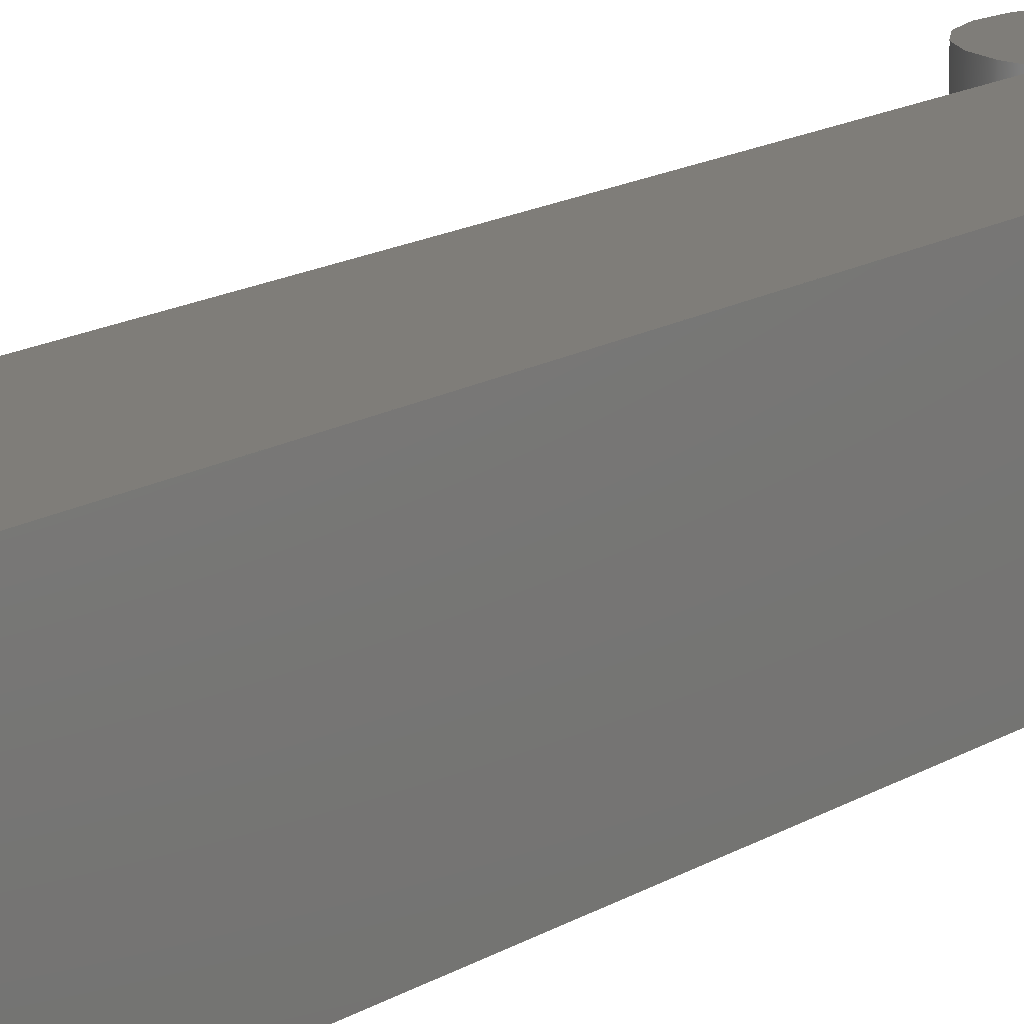
<metadata>
{"format":"step","ext":"step","renderer":"f3d","projection":"perspective","resolution":1024,"background":"white","views":[{"elev":11.0,"azim":-150.5,"up":"+Z"}]}
</metadata>
<code>
ISO-10303-21;
DATA;
#1 = COLOUR_RGB ( '',0.7529, 0.7529, 0.7529 ) ;
#2 = FILL_AREA_STYLE ('',( #123 ) ) ;
#3 = ORIENTED_EDGE ( 'NONE', *, *, #4, .T. ) ;
#4 = EDGE_CURVE ( 'NONE', #9, #49, #252, .T. ) ;
#5 = FILL_AREA_STYLE ('',( #130 ) ) ;
#6 = ORIENTED_EDGE ( 'NONE', *, *, #88, .T. ) ;
#7 = EDGE_LOOP ( 'NONE', ( #303, #230, #81, #128 ) ) ;
#8 = SHAPE_DEFINITION_REPRESENTATION ( #163, #146 ) ;
#9 = VERTEX_POINT ( 'NONE', #206 ) ;
#10 = CIRCLE ( 'NONE', #84, 1.25 ) ;
#11 = EDGE_LOOP ( 'NONE', ( #302, #150, #293, #156, #3 ) ) ;
#12 = CARTESIAN_POINT ( 'NONE',  ( 0, 0, -0.95 ) ) ;
#13 = DIRECTION ( 'NONE',  ( 2.245e-13, -1, 0 ) ) ;
#14 = EDGE_CURVE ( 'NONE', #272, #259, #157, .T. ) ;
#15 = FACE_OUTER_BOUND ( 'NONE', #183, .T. ) ;
#16 = VECTOR ( 'NONE', #209, 1000 ) ;
#17 = DIRECTION ( 'NONE',  ( -1, 0, 0 ) ) ;
#18 = DIRECTION ( 'NONE',  ( -2.245e-13, 1, -0 ) ) ;
#19 = CARTESIAN_POINT ( 'NONE',  ( -4.577, 3.12, 3.814 ) ) ;
#20 = VECTOR ( 'NONE', #221, 1000 ) ;
#21 = EDGE_CURVE ( 'NONE', #178, #204, #241, .T. ) ;
#22 = CARTESIAN_POINT ( 'NONE',  ( 0, 0, -0.95 ) ) ;
#23 = LINE ( 'NONE', #121, #110 ) ;
#24 = LINE ( 'NONE', #274, #31 ) ;
#25 = AXIS2_PLACEMENT_3D ( 'NONE', #188, #42, #285 ) ;
#26 = LINE ( 'NONE', #310, #97 ) ;
#27 = ORIENTED_EDGE ( 'NONE', *, *, #298, .F. ) ;
#28 = ORIENTED_EDGE ( 'NONE', *, *, #148, .T. ) ;
#29 =( NAMED_UNIT ( * ) PLANE_ANGLE_UNIT ( ) SI_UNIT ( $, .RADIAN. ) );
#30 = EDGE_LOOP ( 'NONE', ( #227, #297, #253, #58 ) ) ;
#31 = VECTOR ( 'NONE', #295, 1000 ) ;
#32 = ORIENTED_EDGE ( 'NONE', *, *, #207, .T. ) ;
#33 =( LENGTH_UNIT ( ) NAMED_UNIT ( * ) SI_UNIT ( .MILLI., .METRE. ) );
#34 = CARTESIAN_POINT ( 'NONE',  ( -1.25, 13.7, -0.95 ) ) ;
#35 = ORIENTED_EDGE ( 'NONE', *, *, #246, .F. ) ;
#36 = DIRECTION ( 'NONE',  ( 1, 0, 0 ) ) ;
#37 = DIRECTION ( 'NONE',  ( 1, 0, -0 ) ) ;
#38 = ADVANCED_FACE ( 'NONE', ( #165 ), #286, .F. ) ;
#39 = FACE_BOUND ( 'NONE', #61, .T. ) ;
#40 = CIRCLE ( 'NONE', #25, 0.75 ) ;
#41 = CARTESIAN_POINT ( 'NONE',  ( -0.3648, 13.7, 0.2123 ) ) ;
#42 = DIRECTION ( 'NONE',  ( 0, 0, 1 ) ) ;
#43 = FACE_OUTER_BOUND ( 'NONE', #122, .T. ) ;
#44 = CARTESIAN_POINT ( 'NONE',  ( 0, 0, -0.95 ) ) ;
#45 = CARTESIAN_POINT ( 'NONE',  ( 0.35, 1.2, 0.95 ) ) ;
#46 = ADVANCED_FACE ( 'NONE', ( #15 ), #308, .F. ) ;
#47 = DIRECTION ( 'NONE',  ( -0, -0, -1 ) ) ;
#48 = SURFACE_SIDE_STYLE ('',( #197 ) ) ;
#49 = VERTEX_POINT ( 'NONE', #211 ) ;
#50 = MECHANICAL_DESIGN_GEOMETRIC_PRESENTATION_REPRESENTATION (  '', ( #124 ), #210 ) ;
#51 = SURFACE_SIDE_STYLE ('',( #105 ) ) ;
#52 = ORIENTED_EDGE ( 'NONE', *, *, #246, .T. ) ;
#53 = EDGE_CURVE ( 'NONE', #280, #180, #240, .T. ) ;
#54 = VERTEX_POINT ( 'NONE', #263 ) ;
#55 = VECTOR ( 'NONE', #212, 1000 ) ;
#56 = VECTOR ( 'NONE', #117, 1000 ) ;
#57 = APPLICATION_PROTOCOL_DEFINITION ( 'draft international standard', 'automotive_design', 1998, #94 ) ;
#58 = ORIENTED_EDGE ( 'NONE', *, *, #276, .T. ) ;
#59 = PRODUCT_RELATED_PRODUCT_CATEGORY ( 'part', '', ( #116 ) ) ;
#60 = EDGE_LOOP ( 'NONE', ( #300, #75, #182, #200, #199 ) ) ;
#61 = EDGE_LOOP ( 'NONE', ( #28, #226 ) ) ;
#62 = LINE ( 'NONE', #160, #112 ) ;
#63 = ADVANCED_FACE ( 'NONE', ( #304 ), #66, .F. ) ;
#64 = DIRECTION ( 'NONE',  ( 0, 0, 1 ) ) ;
#65 = UNCERTAINTY_MEASURE_WITH_UNIT (LENGTH_MEASURE( 1e-05 ), #33, 'distance_accuracy_value', 'NONE');
#66 = CYLINDRICAL_SURFACE ( 'NONE', #220, 0.75 ) ;
#67 = CARTESIAN_POINT ( 'NONE',  ( 0, 0, 0.95 ) ) ;
#68 = AXIS2_PLACEMENT_3D ( 'NONE', #238, #136, #37 ) ;
#69 = CARTESIAN_POINT ( 'NONE',  ( 0.25, 13.7, 0.95 ) ) ;
#70 = DIRECTION ( 'NONE',  ( 0, 0, 1 ) ) ;
#71 = CARTESIAN_POINT ( 'NONE',  ( 0.35, 1.2, -0.95 ) ) ;
#72 = VECTOR ( 'NONE', #118, 1000 ) ;
#73 = ADVANCED_FACE ( 'NONE', ( #306, #39 ), #284, .F. ) ;
#74 = LINE ( 'NONE', #270, #72 ) ;
#75 = ORIENTED_EDGE ( 'NONE', *, *, #298, .T. ) ;
#76 = ORIENTED_EDGE ( 'NONE', *, *, #53, .F. ) ;
#77 = PRESENTATION_STYLE_ASSIGNMENT (( #102 ) ) ;
#78 = VERTEX_POINT ( 'NONE', #235 ) ;
#79 = ADVANCED_FACE ( 'NONE', ( #307 ), #86, .F. ) ;
#80 = CIRCLE ( 'NONE', #265, 1.25 ) ;
#81 = ORIENTED_EDGE ( 'NONE', *, *, #242, .F. ) ;
#82 = CARTESIAN_POINT ( 'NONE',  ( 0.35, 1.2, 0.95 ) ) ;
#83 = DIRECTION ( 'NONE',  ( 0, 0, 1 ) ) ;
#84 = AXIS2_PLACEMENT_3D ( 'NONE', #22, #70, #245 ) ;
#85 = CARTESIAN_POINT ( 'NONE',  ( -1.25, -4.364e-15, 0.95 ) ) ;
#86 = PLANE ( 'NONE',  #155 ) ;
#87 = CARTESIAN_POINT ( 'NONE',  ( -1.25, -4.364e-15, 0.95 ) ) ;
#88 = EDGE_CURVE ( 'NONE', #257, #281, #40, .T. ) ;
#89 = PRESENTATION_LAYER_ASSIGNMENT (  '', '', ( #154 ) ) ;
#90 = FACE_BOUND ( 'NONE', #101, .T. ) ;
#91 = CARTESIAN_POINT ( 'NONE',  ( 0, 0, 0.95 ) ) ;
#92 = EDGE_CURVE ( 'NONE', #78, #9, #109, .T. ) ;
#93 = FACE_OUTER_BOUND ( 'NONE', #30, .T. ) ;
#94 = APPLICATION_CONTEXT ( 'automotive_design' ) ;
#95 = AXIS2_PLACEMENT_3D ( 'NONE', #190, #287, #233 ) ;
#96 = CARTESIAN_POINT ( 'NONE',  ( -6.206, 4.231, 0.95 ) ) ;
#97 = VECTOR ( 'NONE', #166, 1000 ) ;
#98 = CIRCLE ( 'NONE', #137, 0.75 ) ;
#99 = DIRECTION ( 'NONE',  ( 0.6805, -0.464, -0.5671 ) ) ;
#100 = EDGE_LOOP ( 'NONE', ( #153, #6, #52, #129 ) ) ;
#101 = EDGE_LOOP ( 'NONE', ( #273, #231 ) ) ;
#102 = SURFACE_STYLE_USAGE ( .BOTH. , #51 ) ;
#103 = EDGE_CURVE ( 'NONE', #281, #257, #194, .T. ) ;
#104 = ORIENTED_EDGE ( 'NONE', *, *, #119, .T. ) ;
#105 = SURFACE_STYLE_FILL_AREA ( #5 ) ;
#106 = DIRECTION ( 'NONE',  ( -1, -0, -0 ) ) ;
#107 = ORIENTED_EDGE ( 'NONE', *, *, #115, .T. ) ;
#108 = PLANE ( 'NONE',  #95 ) ;
#109 = LINE ( 'NONE', #142, #16 ) ;
#110 = VECTOR ( 'NONE', #248, 1000 ) ;
#111 = UNCERTAINTY_MEASURE_WITH_UNIT (LENGTH_MEASURE( 1e-05 ), #151, 'distance_accuracy_value', 'NONE');
#112 = VECTOR ( 'NONE', #170, 1000 ) ;
#113 = DIRECTION ( 'NONE',  ( -0, -0, -1 ) ) ;
#114 = DIRECTION ( 'NONE',  ( -1, -2.245e-13, 0 ) ) ;
#115 = EDGE_CURVE ( 'NONE', #204, #272, #80, .T. ) ;
#116 = PRODUCT ( 'Drum - Carry Pin Right', 'Drum - Carry Pin Right', '', ( #301 ) ) ;
#117 = DIRECTION ( 'NONE',  ( -3.973e-14, -1, -0 ) ) ;
#118 = DIRECTION ( 'NONE',  ( -0, -0, -1 ) ) ;
#119 = EDGE_CURVE ( 'NONE', #259, #9, #161, .T. ) ;
#120 = CARTESIAN_POINT ( 'NONE',  ( -0.75, 0, 0.95 ) ) ;
#121 = CARTESIAN_POINT ( 'NONE',  ( -1.25, -4.364e-15, 0.95 ) ) ;
#122 = EDGE_LOOP ( 'NONE', ( #256, #133, #224, #35 ) ) ;
#123 = FILL_AREA_STYLE_COLOUR ( '', #1 ) ;
#124 = STYLED_ITEM ( 'NONE', ( #77 ), #146 ) ;
#125 = DIRECTION ( 'NONE',  ( -3.973e-14, -1, -0 ) ) ;
#126 = EDGE_LOOP ( 'NONE', ( #299, #152, #107, #172, #32 ) ) ;
#127 = ORIENTED_EDGE ( 'NONE', *, *, #92, .F. ) ;
#128 = ORIENTED_EDGE ( 'NONE', *, *, #201, .F. ) ;
#129 = ORIENTED_EDGE ( 'NONE', *, *, #217, .F. ) ;
#130 = FILL_AREA_STYLE_COLOUR ( '', #185 ) ;
#131 = VERTEX_POINT ( 'NONE', #213 ) ;
#132 =( NAMED_UNIT ( * ) PLANE_ANGLE_UNIT ( ) SI_UNIT ( $, .RADIAN. ) );
#133 = ORIENTED_EDGE ( 'NONE', *, *, #229, .T. ) ;
#134 = CARTESIAN_POINT ( 'NONE',  ( 0.35, 13.7, -0.95 ) ) ;
#135 = CARTESIAN_POINT ( 'NONE',  ( 0, 0, 0.95 ) ) ;
#136 = DIRECTION ( 'NONE',  ( 0, 0, 1 ) ) ;
#137 = AXIS2_PLACEMENT_3D ( 'NONE', #12, #83, #283 ) ;
#138 = VECTOR ( 'NONE', #269, 1000 ) ;
#139 = ADVANCED_FACE ( 'NONE', ( #262, #90 ), #108, .T. ) ;
#140 = CLOSED_SHELL ( 'NONE', ( #176, #79, #38, #139, #73, #173, #46, #63, #214 ) ) ;
#141 = DIRECTION ( 'NONE',  ( 0, -0, -1 ) ) ;
#142 = CARTESIAN_POINT ( 'NONE',  ( 0.35, 13.7, 0.95 ) ) ;
#143 = CARTESIAN_POINT ( 'NONE',  ( -1.25, -4.364e-15, -0.95 ) ) ;
#144 = LINE ( 'NONE', #218, #264 ) ;
#145 = FACE_OUTER_BOUND ( 'NONE', #177, .T. ) ;
#146 = ADVANCED_BREP_SHAPE_REPRESENTATION ( 'Drum - Carry Pin Right', ( #289, #225 ), #189 ) ;
#147 = CARTESIAN_POINT ( 'NONE',  ( -1.25, 11.5, 0.95 ) ) ;
#148 = EDGE_CURVE ( 'NONE', #275, #54, #98, .T. ) ;
#149 = DIRECTION ( 'NONE',  ( -0.6402, 0, -0.7682 ) ) ;
#150 = ORIENTED_EDGE ( 'NONE', *, *, #53, .T. ) ;
#151 =( LENGTH_UNIT ( ) NAMED_UNIT ( * ) SI_UNIT ( .MILLI., .METRE. ) );
#152 = ORIENTED_EDGE ( 'NONE', *, *, #21, .T. ) ;
#153 = ORIENTED_EDGE ( 'NONE', *, *, #229, .F. ) ;
#154 = STYLED_ITEM ( 'NONE', ( #294 ), #289 ) ;
#155 = AXIS2_PLACEMENT_3D ( 'NONE', #87, #187, #266 ) ;
#156 = ORIENTED_EDGE ( 'NONE', *, *, #92, .T. ) ;
#157 = LINE ( 'NONE', #82, #55 ) ;
#158 = CARTESIAN_POINT ( 'NONE',  ( 0.35, 13.7, 0.95 ) ) ;
#159 =( GEOMETRIC_REPRESENTATION_CONTEXT ( 3 ) GLOBAL_UNCERTAINTY_ASSIGNED_CONTEXT ( ( #236 ) ) GLOBAL_UNIT_ASSIGNED_CONTEXT ( ( #222, #258, #174 ) ) REPRESENTATION_CONTEXT ( 'NONE', 'WORKASPACE' ) );
#160 = CARTESIAN_POINT ( 'NONE',  ( -1.25, 13.7, 0.95 ) ) ;
#161 = LINE ( 'NONE', #134, #237 ) ;
#162 = PRODUCT_DEFINITION ( 'General', '', #244, #186 ) ;
#163 = PRODUCT_DEFINITION_SHAPE ( 'NONE', 'NONE',  #162 ) ;
#164 = CARTESIAN_POINT ( 'NONE',  ( 0, 0, 0.95 ) ) ;
#165 = FACE_OUTER_BOUND ( 'NONE', #11, .T. ) ;
#166 = DIRECTION ( 'NONE',  ( -2.245e-13, 1, -0 ) ) ;
#167 = DIRECTION ( 'NONE',  ( -1, 0, 0 ) ) ;
#168 = EDGE_CURVE ( 'NONE', #280, #49, #62, .T. ) ;
#169 = MECHANICAL_DESIGN_GEOMETRIC_PRESENTATION_REPRESENTATION (  '', ( #154 ), #159 ) ;
#170 = DIRECTION ( 'NONE',  ( -0, -0, -1 ) ) ;
#171 = DIRECTION ( 'NONE',  ( 1, 0, 0 ) ) ;
#172 = ORIENTED_EDGE ( 'NONE', *, *, #196, .T. ) ;
#173 = ADVANCED_FACE ( 'NONE', ( #93 ), #309, .T. ) ;
#174 =( NAMED_UNIT ( * ) SI_UNIT ( $, .STERADIAN. ) SOLID_ANGLE_UNIT ( ) );
#175 = VECTOR ( 'NONE', #125, 1000 ) ;
#176 = ADVANCED_FACE ( 'NONE', ( #43 ), #198, .F. ) ;
#177 = EDGE_LOOP ( 'NONE', ( #27, #251, #76 ) ) ;
#178 = VERTEX_POINT ( 'NONE', #147 ) ;
#179 = DIRECTION ( 'NONE',  ( 0, 0, 1 ) ) ;
#180 = VERTEX_POINT ( 'NONE', #69 ) ;
#181 = AXIS2_PLACEMENT_3D ( 'NONE', #184, #261, #141 ) ;
#182 = ORIENTED_EDGE ( 'NONE', *, *, #168, .T. ) ;
#183 = EDGE_LOOP ( 'NONE', ( #104, #127, #282, #202 ) ) ;
#184 = CARTESIAN_POINT ( 'NONE',  ( -1.25, 13.7, 0.95 ) ) ;
#185 = COLOUR_RGB ( '',0.7529, 0.7529, 0.7529 ) ;
#186 = PRODUCT_DEFINITION_CONTEXT ( 'detailed design', #94, 'design' ) ;
#187 = DIRECTION ( 'NONE',  ( 1, -3.973e-14, 0 ) ) ;
#188 = CARTESIAN_POINT ( 'NONE',  ( 0, 0, 0.95 ) ) ;
#189 =( GEOMETRIC_REPRESENTATION_CONTEXT ( 3 ) GLOBAL_UNCERTAINTY_ASSIGNED_CONTEXT ( ( #111 ) ) GLOBAL_UNIT_ASSIGNED_CONTEXT ( ( #151, #132, #205 ) ) REPRESENTATION_CONTEXT ( 'NONE', 'WORKASPACE' ) );
#190 = CARTESIAN_POINT ( 'NONE',  ( 0, 0, 0.95 ) ) ;
#191 = DIRECTION ( 'NONE',  ( -1, 0, 0 ) ) ;
#192 = LINE ( 'NONE', #96, #138 ) ;
#193 = VECTOR ( 'NONE', #106, 1000 ) ;
#194 = CIRCLE ( 'NONE', #249, 0.75 ) ;
#195 = CARTESIAN_POINT ( 'NONE',  ( -1.25, 13.7, -0.85 ) ) ;
#196 = EDGE_CURVE ( 'NONE', #272, #78, #26, .T. ) ;
#197 = SURFACE_STYLE_FILL_AREA ( #2 ) ;
#198 = CYLINDRICAL_SURFACE ( 'NONE', #254, 0.75 ) ;
#199 = ORIENTED_EDGE ( 'NONE', *, *, #276, .F. ) ;
#200 = ORIENTED_EDGE ( 'NONE', *, *, #201, .T. ) ;
#201 = EDGE_CURVE ( 'NONE', #49, #131, #288, .T. ) ;
#202 = ORIENTED_EDGE ( 'NONE', *, *, #14, .T. ) ;
#203 = CARTESIAN_POINT ( 'NONE',  ( 0, 0, 0 ) ) ;
#204 = VERTEX_POINT ( 'NONE', #216 ) ;
#205 =( NAMED_UNIT ( * ) SI_UNIT ( $, .STERADIAN. ) SOLID_ANGLE_UNIT ( ) );
#206 = CARTESIAN_POINT ( 'NONE',  ( 0.35, 13.7, -0.95 ) ) ;
#207 = EDGE_CURVE ( 'NONE', #78, #180, #144, .T. ) ;
#208 = DIRECTION ( 'NONE',  ( 0.6402, 0, 0.7682 ) ) ;
#209 = DIRECTION ( 'NONE',  ( -0, -0, -1 ) ) ;
#210 =( GEOMETRIC_REPRESENTATION_CONTEXT ( 3 ) GLOBAL_UNCERTAINTY_ASSIGNED_CONTEXT ( ( #65 ) ) GLOBAL_UNIT_ASSIGNED_CONTEXT ( ( #33, #29, #223 ) ) REPRESENTATION_CONTEXT ( 'NONE', 'WORKASPACE' ) );
#211 = CARTESIAN_POINT ( 'NONE',  ( -1.25, 13.7, -0.95 ) ) ;
#212 = DIRECTION ( 'NONE',  ( -0, -0, -1 ) ) ;
#213 = CARTESIAN_POINT ( 'NONE',  ( -1.25, -4.364e-15, -0.95 ) ) ;
#214 = ADVANCED_FACE ( 'NONE', ( #145 ), #268, .F. ) ;
#215 = DIRECTION ( 'NONE',  ( -1, -0, -0 ) ) ;
#216 = CARTESIAN_POINT ( 'NONE',  ( -1.25, -4.364e-15, 0.95 ) ) ;
#217 = EDGE_CURVE ( 'NONE', #54, #275, #296, .T. ) ;
#218 = CARTESIAN_POINT ( 'NONE',  ( -1.25, 13.7, 0.95 ) ) ;
#219 = AXIS2_PLACEMENT_3D ( 'NONE', #158, #114, #13 ) ;
#220 = AXIS2_PLACEMENT_3D ( 'NONE', #135, #113, #17 ) ;
#221 = DIRECTION ( 'NONE',  ( -0, -0, -1 ) ) ;
#222 =( LENGTH_UNIT ( ) NAMED_UNIT ( * ) SI_UNIT ( .MILLI., .METRE. ) );
#223 =( NAMED_UNIT ( * ) SI_UNIT ( $, .STERADIAN. ) SOLID_ANGLE_UNIT ( ) );
#224 = ORIENTED_EDGE ( 'NONE', *, *, #148, .F. ) ;
#225 = AXIS2_PLACEMENT_3D ( 'NONE', #203, #179, #228 ) ;
#226 = ORIENTED_EDGE ( 'NONE', *, *, #217, .T. ) ;
#227 = ORIENTED_EDGE ( 'NONE', *, *, #242, .T. ) ;
#228 = DIRECTION ( 'NONE',  ( 1, 0, 0 ) ) ;
#229 = EDGE_CURVE ( 'NONE', #257, #54, #74, .T. ) ;
#230 = ORIENTED_EDGE ( 'NONE', *, *, #119, .F. ) ;
#231 = ORIENTED_EDGE ( 'NONE', *, *, #88, .F. ) ;
#232 = AXIS2_PLACEMENT_3D ( 'NONE', #19, #99, #149 ) ;
#233 = DIRECTION ( 'NONE',  ( 1, 0, -0 ) ) ;
#234 = EDGE_CURVE ( 'NONE', #178, #180, #192, .T. ) ;
#235 = CARTESIAN_POINT ( 'NONE',  ( 0.35, 13.7, 0.95 ) ) ;
#236 = UNCERTAINTY_MEASURE_WITH_UNIT (LENGTH_MEASURE( 1e-05 ), #222, 'distance_accuracy_value', 'NONE');
#237 = VECTOR ( 'NONE', #18, 1000 ) ;
#238 = CARTESIAN_POINT ( 'NONE',  ( 0, 0, -0.95 ) ) ;
#239 = PRESENTATION_LAYER_ASSIGNMENT (  '', '', ( #124 ) ) ;
#240 = LINE ( 'NONE', #41, #277 ) ;
#241 = LINE ( 'NONE', #85, #56 ) ;
#242 = EDGE_CURVE ( 'NONE', #131, #259, #10, .T. ) ;
#243 = CARTESIAN_POINT ( 'NONE',  ( 0, 0, 0.95 ) ) ;
#244 = PRODUCT_DEFINITION_FORMATION_WITH_SPECIFIED_SOURCE ( 'Symmetric', '', #116, .NOT_KNOWN. ) ;
#245 = DIRECTION ( 'NONE',  ( 1, 0, 0 ) ) ;
#246 = EDGE_CURVE ( 'NONE', #281, #275, #247, .T. ) ;
#247 = LINE ( 'NONE', #120, #20 ) ;
#248 = DIRECTION ( 'NONE',  ( -0, -0, -1 ) ) ;
#249 = AXIS2_PLACEMENT_3D ( 'NONE', #67, #64, #305 ) ;
#250 = SURFACE_STYLE_USAGE ( .BOTH. , #48 ) ;
#251 = ORIENTED_EDGE ( 'NONE', *, *, #234, .T. ) ;
#252 = LINE ( 'NONE', #34, #193 ) ;
#253 = ORIENTED_EDGE ( 'NONE', *, *, #115, .F. ) ;
#254 = AXIS2_PLACEMENT_3D ( 'NONE', #243, #47, #167 ) ;
#255 = AXIS2_PLACEMENT_3D ( 'NONE', #91, #267, #191 ) ;
#256 = ORIENTED_EDGE ( 'NONE', *, *, #103, .T. ) ;
#257 = VERTEX_POINT ( 'NONE', #290 ) ;
#258 =( NAMED_UNIT ( * ) PLANE_ANGLE_UNIT ( ) SI_UNIT ( $, .RADIAN. ) );
#259 = VERTEX_POINT ( 'NONE', #71 ) ;
#260 = DIRECTION ( 'NONE',  ( 0, 0, 1 ) ) ;
#261 = DIRECTION ( 'NONE',  ( 0, -1, 0 ) ) ;
#262 = FACE_OUTER_BOUND ( 'NONE', #126, .T. ) ;
#263 = CARTESIAN_POINT ( 'NONE',  ( 0.75, 9.185e-17, -0.95 ) ) ;
#264 = VECTOR ( 'NONE', #215, 1000 ) ;
#265 = AXIS2_PLACEMENT_3D ( 'NONE', #164, #260, #36 ) ;
#266 = DIRECTION ( 'NONE',  ( 3.973e-14, 1, 0 ) ) ;
#267 = DIRECTION ( 'NONE',  ( -0, -0, -1 ) ) ;
#268 = PLANE ( 'NONE',  #232 ) ;
#269 = DIRECTION ( 'NONE',  ( 0.5633, 0.8262, 0 ) ) ;
#270 = CARTESIAN_POINT ( 'NONE',  ( 0.75, 9.185e-17, 0.95 ) ) ;
#271 = CARTESIAN_POINT ( 'NONE',  ( -0.75, 0, -0.95 ) ) ;
#272 = VERTEX_POINT ( 'NONE', #45 ) ;
#273 = ORIENTED_EDGE ( 'NONE', *, *, #103, .F. ) ;
#274 = CARTESIAN_POINT ( 'NONE',  ( -1.25, 4.611, 6.586 ) ) ;
#275 = VERTEX_POINT ( 'NONE', #271 ) ;
#276 = EDGE_CURVE ( 'NONE', #204, #131, #23, .T. ) ;
#277 = VECTOR ( 'NONE', #208, 1000 ) ;
#278 = APPLICATION_PROTOCOL_DEFINITION ( 'draft international standard', 'automotive_design', 1998, #279 ) ;
#279 = APPLICATION_CONTEXT ( 'automotive_design' ) ;
#280 = VERTEX_POINT ( 'NONE', #195 ) ;
#281 = VERTEX_POINT ( 'NONE', #292 ) ;
#282 = ORIENTED_EDGE ( 'NONE', *, *, #196, .F. ) ;
#283 = DIRECTION ( 'NONE',  ( 1, 0, 0 ) ) ;
#284 = PLANE ( 'NONE',  #68 ) ;
#285 = DIRECTION ( 'NONE',  ( 1, 0, 0 ) ) ;
#286 = PLANE ( 'NONE',  #181 ) ;
#287 = DIRECTION ( 'NONE',  ( 0, 0, 1 ) ) ;
#288 = LINE ( 'NONE', #143, #175 ) ;
#289 = MANIFOLD_SOLID_BREP ( 'Chamfer1', #140 ) ;
#290 = CARTESIAN_POINT ( 'NONE',  ( 0.75, 9.185e-17, 0.95 ) ) ;
#291 = AXIS2_PLACEMENT_3D ( 'NONE', #44, #311, #171 ) ;
#292 = CARTESIAN_POINT ( 'NONE',  ( -0.75, 0, 0.95 ) ) ;
#293 = ORIENTED_EDGE ( 'NONE', *, *, #207, .F. ) ;
#294 = PRESENTATION_STYLE_ASSIGNMENT (( #250 ) ) ;
#295 = DIRECTION ( 'NONE',  ( 3.075e-14, 0.774, -0.6332 ) ) ;
#296 = CIRCLE ( 'NONE', #291, 0.75 ) ;
#297 = ORIENTED_EDGE ( 'NONE', *, *, #14, .F. ) ;
#298 = EDGE_CURVE ( 'NONE', #178, #280, #24, .T. ) ;
#299 = ORIENTED_EDGE ( 'NONE', *, *, #234, .F. ) ;
#300 = ORIENTED_EDGE ( 'NONE', *, *, #21, .F. ) ;
#301 = PRODUCT_CONTEXT ( 'NONE', #279, 'mechanical' ) ;
#302 = ORIENTED_EDGE ( 'NONE', *, *, #168, .F. ) ;
#303 = ORIENTED_EDGE ( 'NONE', *, *, #4, .F. ) ;
#304 = FACE_OUTER_BOUND ( 'NONE', #100, .T. ) ;
#305 = DIRECTION ( 'NONE',  ( 1, 0, 0 ) ) ;
#306 = FACE_OUTER_BOUND ( 'NONE', #7, .T. ) ;
#307 = FACE_OUTER_BOUND ( 'NONE', #60, .T. ) ;
#308 = PLANE ( 'NONE',  #219 ) ;
#309 = CYLINDRICAL_SURFACE ( 'NONE', #255, 1.25 ) ;
#310 = CARTESIAN_POINT ( 'NONE',  ( 0.35, 13.7, 0.95 ) ) ;
#311 = DIRECTION ( 'NONE',  ( 0, 0, 1 ) ) ;
ENDSEC;
END-ISO-10303-21;

</code>
